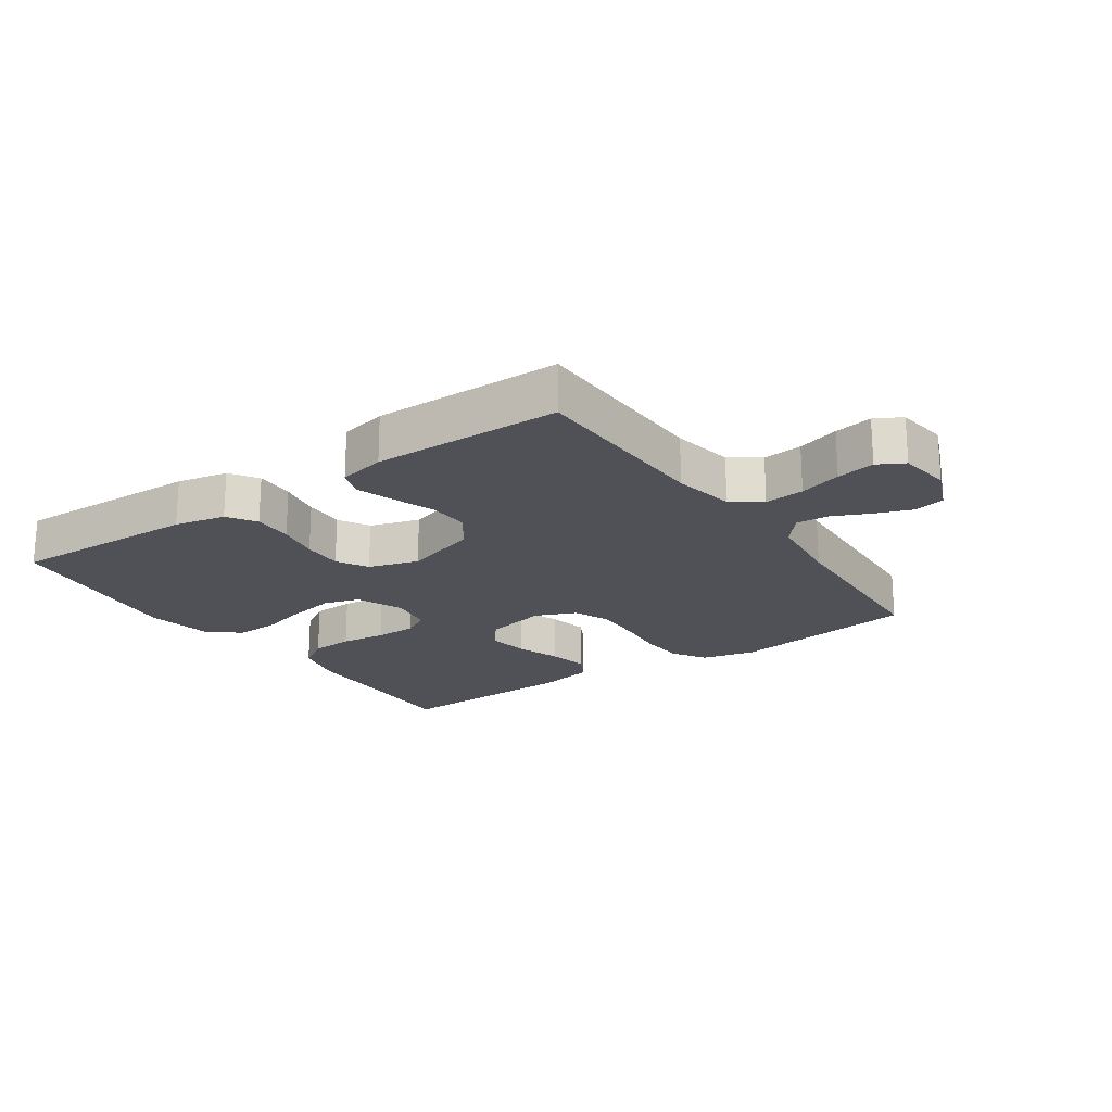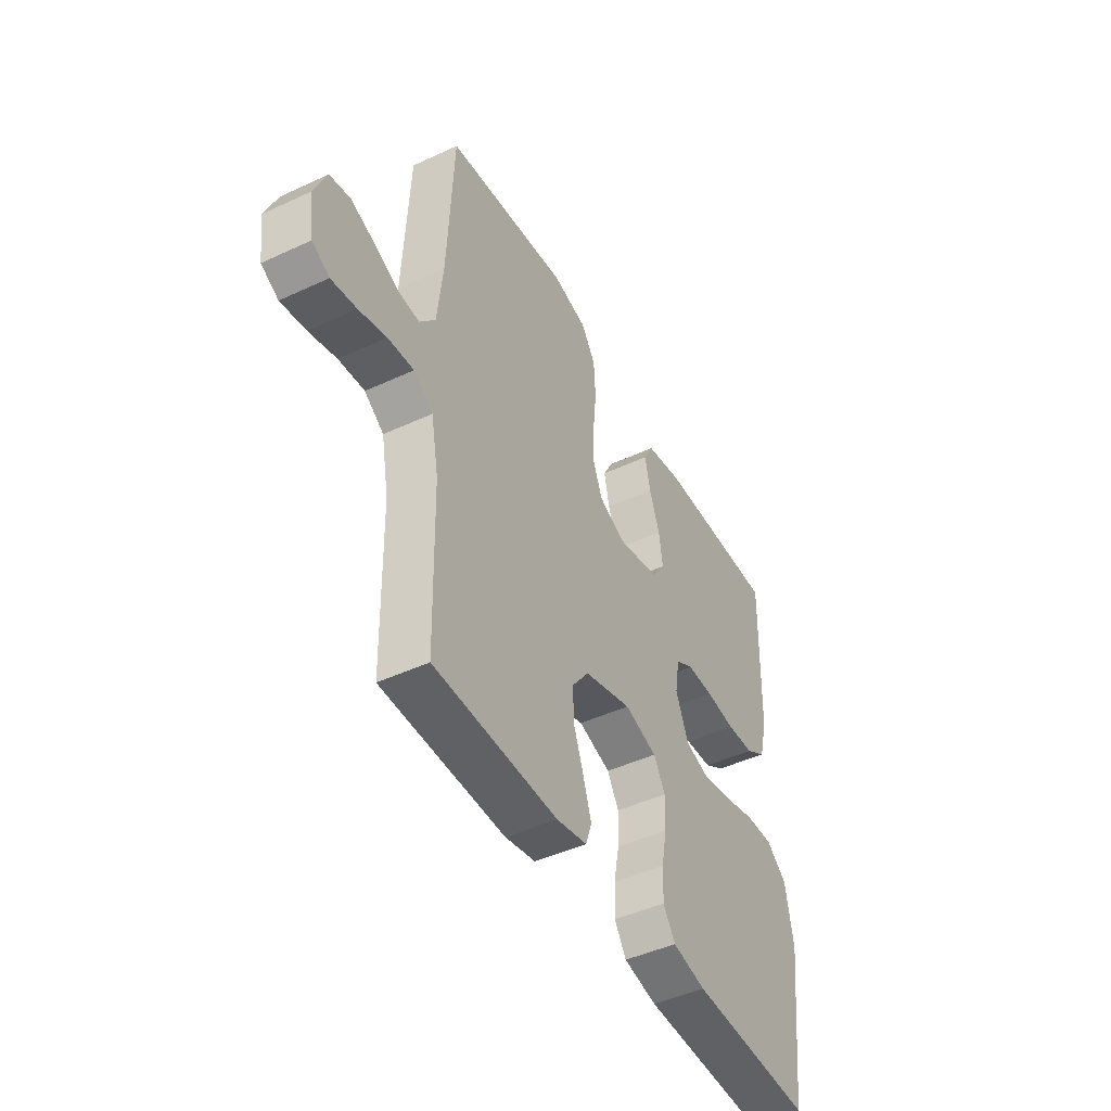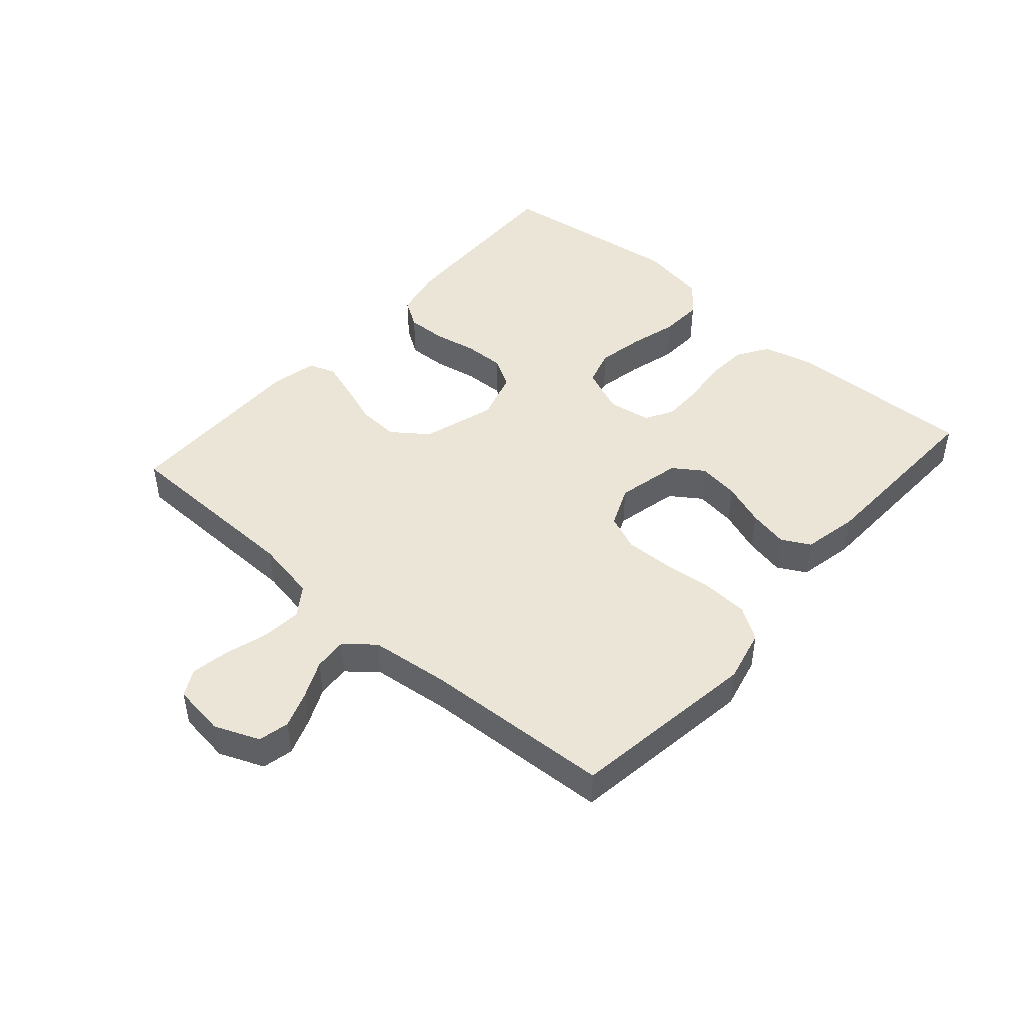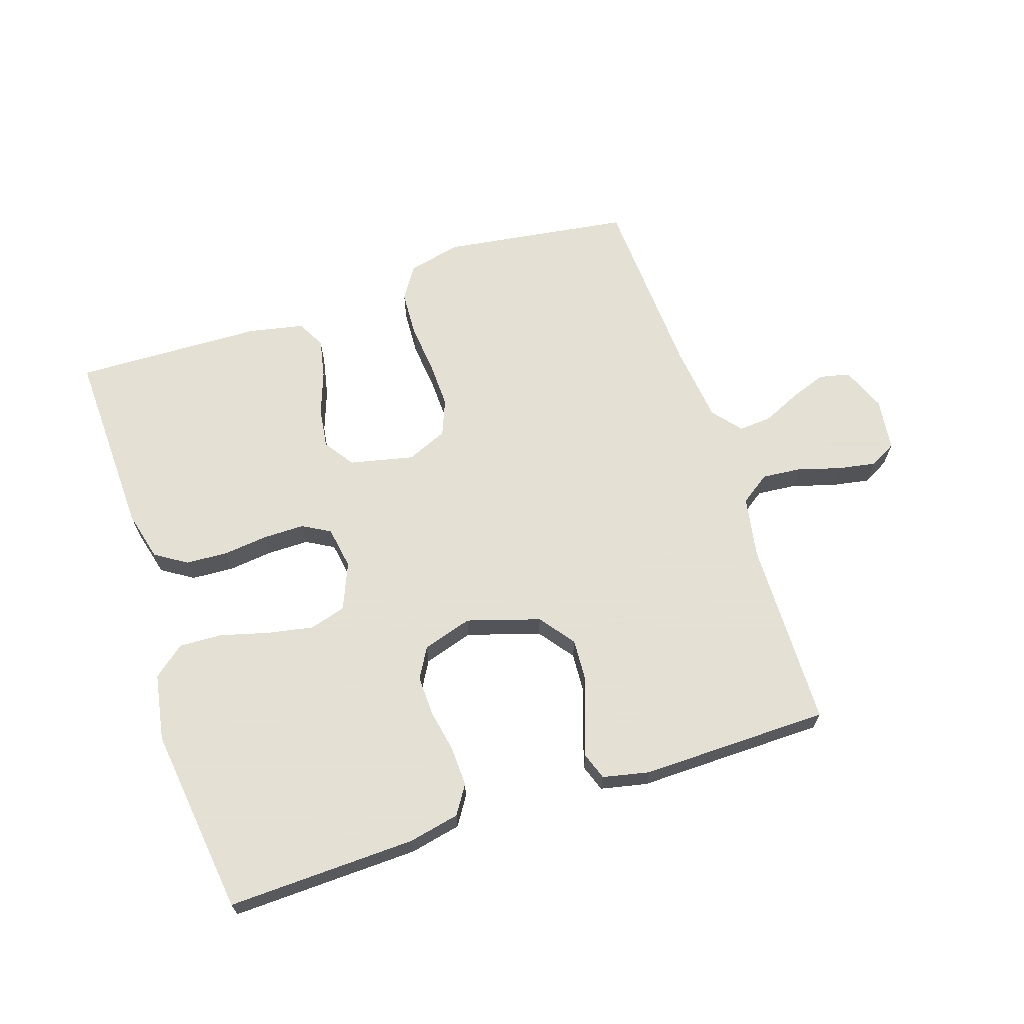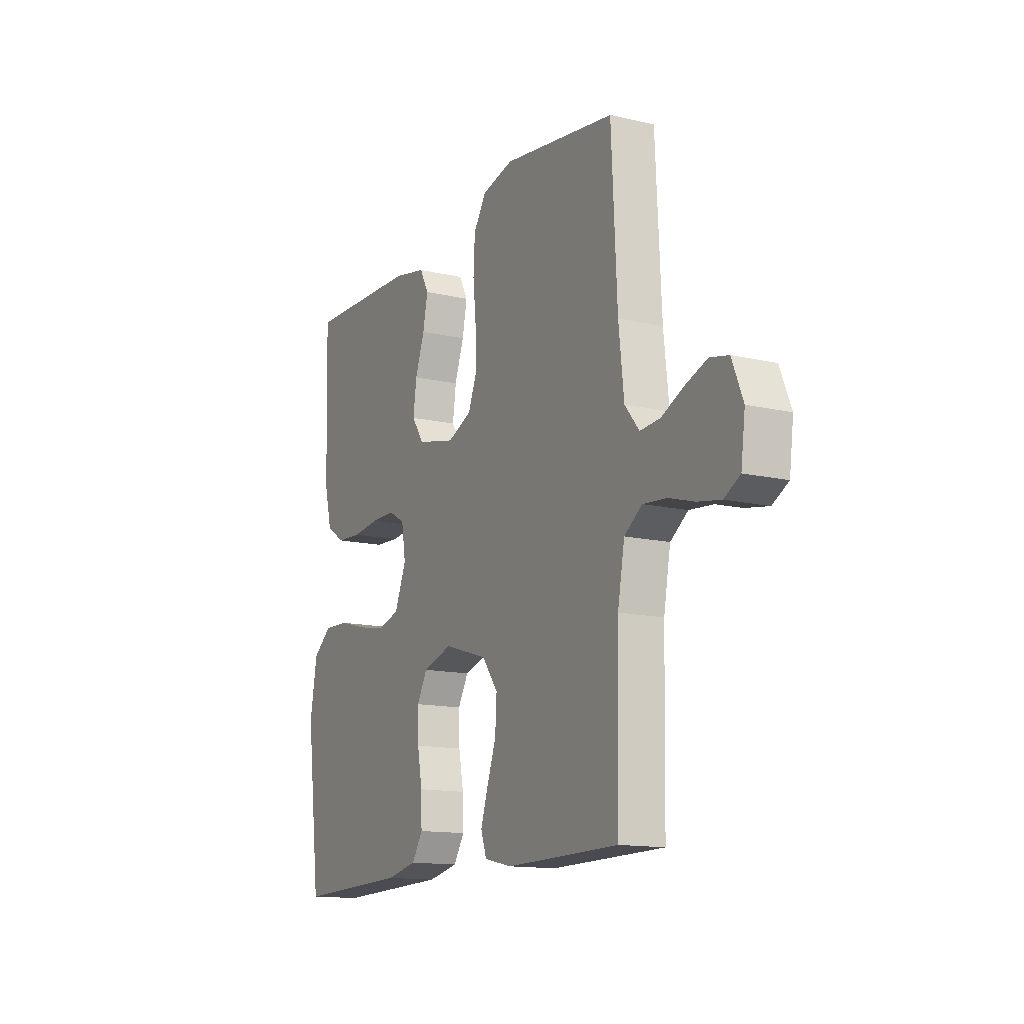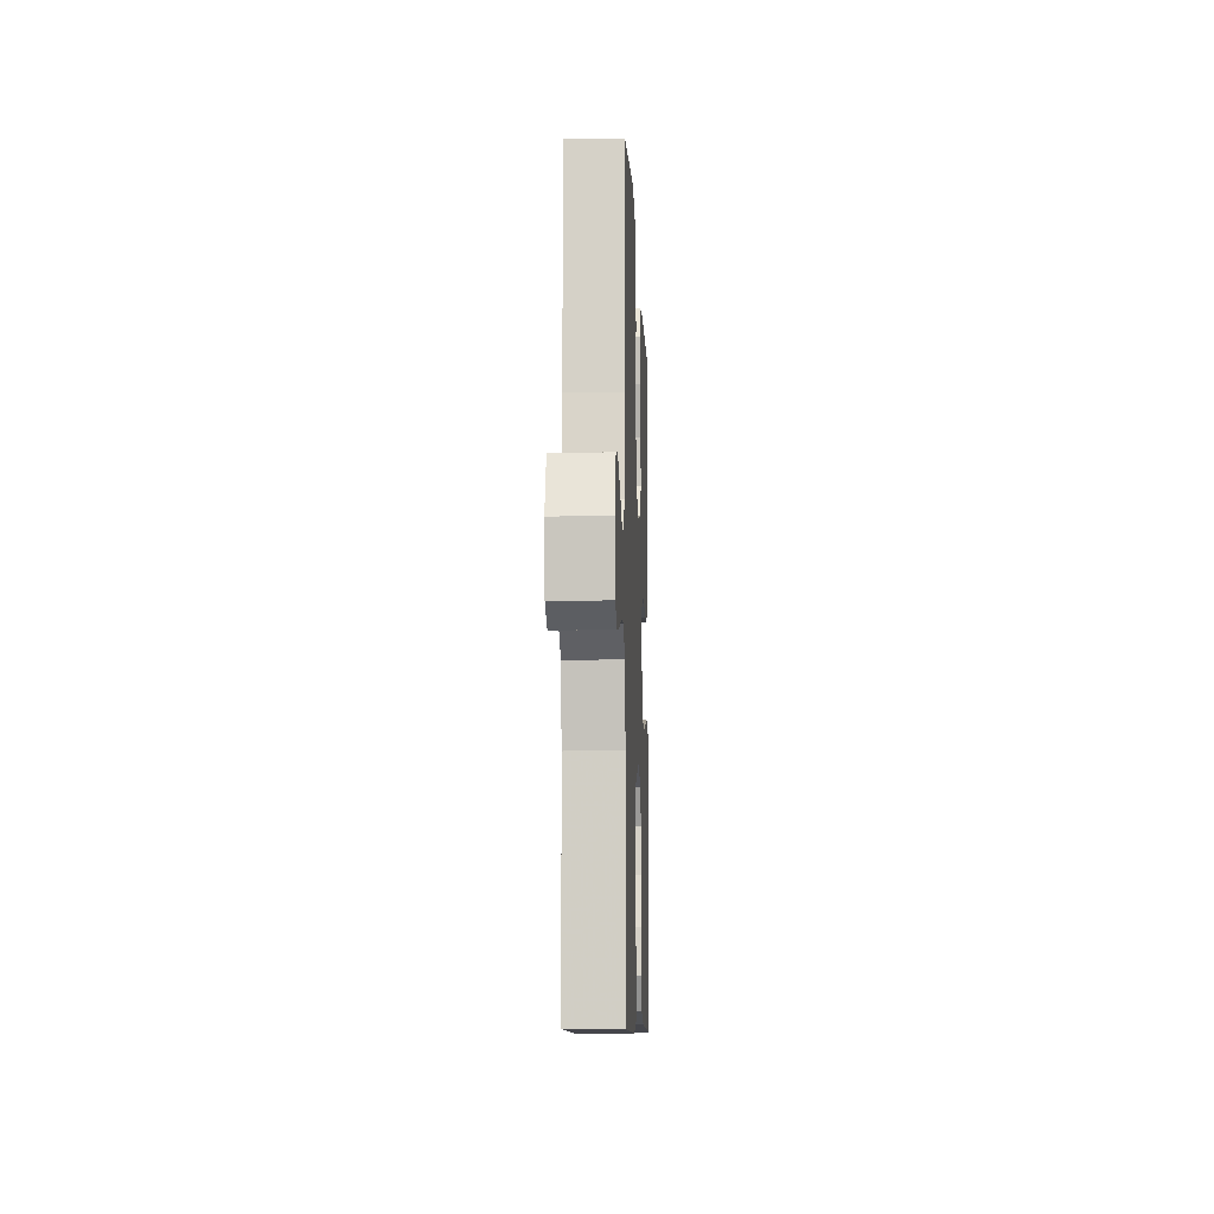
<metadata>
{"format":"obj","ext":"obj","renderer":"f3d","projection":"perspective","resolution":1024,"background":"white","views":[{"elev":-20.5,"azim":-145.4,"up":"+Y"},{"elev":-46.1,"azim":-62.0,"up":"+Z"},{"elev":46.0,"azim":-48.7,"up":"+Y"},{"elev":66.2,"azim":161.7,"up":"+Y"},{"elev":-13.9,"azim":-117.4,"up":"+Z"},{"elev":-9.3,"azim":-87.7,"up":"+Z"}]}
</metadata>
<code>
v 0.5 0.07 -0.5
v 0.2 0.07 -0.491
v 0.119 0.07 -0.474
v 0.09 0.07 -0.429
v 0.092 0.07 -0.366
v 0.105 0.07 -0.298
v 0.107 0.07 -0.234
v 0.079 0.07 -0.185
v 0 0.07 -0.161
v -0.116 0.07 -0.197
v -0.158 0.07 -0.253
v -0.154 0.07 -0.319
v -0.13 0.07 -0.386
v -0.111 0.07 -0.445
v -0.126 0.07 -0.488
v -0.2 0.07 -0.504
v -0.5 0.07 -0.5
v -0.506 0.07 -0.2
v -0.524 0.07 -0.102
v -0.571 0.07 -0.069
v -0.634 0.07 -0.075
v -0.701 0.07 -0.095
v -0.762 0.07 -0.106
v -0.804 0.07 -0.083
v -0.815 0.07 0
v -0.786 0.07 0.071
v -0.737 0.07 0.082
v -0.679 0.07 0.061
v -0.62 0.07 0.034
v -0.567 0.07 0.03
v -0.529 0.07 0.076
v -0.515 0.07 0.2
v -0.5 0.07 0.5
v -0.2 0.07 0.543
v -0.116 0.07 0.523
v -0.082 0.07 0.471
v -0.078 0.07 0.398
v -0.086 0.07 0.319
v -0.088 0.07 0.244
v -0.065 0.07 0.187
v 0 0.07 0.159
v 0.102 0.07 0.182
v 0.135 0.07 0.23
v 0.126 0.07 0.295
v 0.101 0.07 0.364
v 0.088 0.07 0.427
v 0.112 0.07 0.472
v 0.2 0.07 0.49
v 0.5 0.07 0.5
v 0.491 0.07 0.2
v 0.471 0.07 0.121
v 0.421 0.07 0.089
v 0.354 0.07 0.085
v 0.282 0.07 0.093
v 0.217 0.07 0.093
v 0.173 0.07 0.068
v 0.162 0.07 0
v 0.193 0.07 -0.074
v 0.251 0.07 -0.091
v 0.324 0.07 -0.077
v 0.401 0.07 -0.056
v 0.469 0.07 -0.053
v 0.519 0.07 -0.093
v 0.538 0.07 -0.2
v 0.5 0 -0.5
v 0.2 0 -0.491
v 0.119 0 -0.474
v 0.09 0 -0.429
v 0.092 0 -0.366
v 0.105 0 -0.298
v 0.107 0 -0.234
v 0.079 0 -0.185
v 0 0 -0.161
v -0.116 0 -0.197
v -0.158 0 -0.253
v -0.154 0 -0.319
v -0.13 0 -0.386
v -0.111 0 -0.445
v -0.126 0 -0.488
v -0.2 0 -0.504
v -0.5 0 -0.5
v -0.506 0 -0.2
v -0.524 0 -0.102
v -0.571 0 -0.069
v -0.634 0 -0.075
v -0.701 0 -0.095
v -0.762 0 -0.106
v -0.804 0 -0.083
v -0.815 0 0
v -0.786 0 0.071
v -0.737 0 0.082
v -0.679 0 0.061
v -0.62 0 0.034
v -0.567 0 0.03
v -0.529 0 0.076
v -0.515 0 0.2
v -0.5 0 0.5
v -0.2 0 0.543
v -0.116 0 0.523
v -0.082 0 0.471
v -0.078 0 0.398
v -0.086 0 0.319
v -0.088 0 0.244
v -0.065 0 0.187
v 0 0 0.159
v 0.102 0 0.182
v 0.135 0 0.23
v 0.126 0 0.295
v 0.101 0 0.364
v 0.088 0 0.427
v 0.112 0 0.472
v 0.2 0 0.49
v 0.5 0 0.5
v 0.491 0 0.2
v 0.471 0 0.121
v 0.421 0 0.089
v 0.354 0 0.085
v 0.282 0 0.093
v 0.217 0 0.093
v 0.173 0 0.068
v 0.162 0 0
v 0.193 0 -0.074
v 0.251 0 -0.091
v 0.324 0 -0.077
v 0.401 0 -0.056
v 0.469 0 -0.053
v 0.519 0 -0.093
v 0.538 0 -0.2
f 4 5 6
f 3 4 6
f 2 3 6
f 1 2 6
f 64 1 6
f 63 64 6
f 62 63 6
f 61 62 6
f 60 61 6
f 59 60 6 7
f 58 59 7 8
f 57 58 8 9
f 56 57 9 10
f 52 53 54
f 51 52 54
f 50 51 54
f 49 50 54
f 48 49 54
f 47 48 54
f 46 47 54
f 45 46 54
f 44 45 54
f 43 44 54 55
f 42 43 55 56
f 36 37 38
f 35 36 38
f 34 35 38
f 33 34 38
f 32 33 38
f 31 32 38 39
f 30 31 39 40
f 27 28 29
f 26 27 29
f 25 26 29
f 24 25 29
f 23 24 29
f 22 23 29
f 21 22 29
f 20 21 29 30
f 30 40 41
f 20 30 41
f 19 20 41
f 16 17 18
f 15 16 18
f 14 15 18
f 13 14 18
f 12 13 18
f 11 12 18 19
f 42 56 10
f 41 42 10
f 19 41 10
f 10 11 19
f 70 69 68
f 70 68 67
f 70 67 66
f 70 66 65
f 70 65 128
f 70 128 127
f 70 127 126
f 70 126 125
f 70 125 124
f 71 70 124 123
f 72 71 123 122
f 73 72 122 121
f 74 73 121 120
f 118 117 116
f 118 116 115
f 118 115 114
f 118 114 113
f 118 113 112
f 118 112 111
f 118 111 110
f 118 110 109
f 118 109 108
f 119 118 108 107
f 120 119 107 106
f 102 101 100
f 102 100 99
f 102 99 98
f 102 98 97
f 102 97 96
f 103 102 96 95
f 104 103 95 94
f 93 92 91
f 93 91 90
f 93 90 89
f 93 89 88
f 93 88 87
f 93 87 86
f 93 86 85
f 94 93 85 84
f 105 104 94
f 105 94 84
f 105 84 83
f 82 81 80
f 82 80 79
f 82 79 78
f 82 78 77
f 82 77 76
f 83 82 76 75
f 74 120 106
f 74 106 105
f 74 105 83
f 83 75 74
f 1 65 66 2
f 2 66 67 3
f 3 67 68 4
f 4 68 69 5
f 5 69 70 6
f 6 70 71 7
f 7 71 72 8
f 8 72 73 9
f 9 73 74 10
f 10 74 75 11
f 11 75 76 12
f 12 76 77 13
f 13 77 78 14
f 14 78 79 15
f 15 79 80 16
f 16 80 81 17
f 17 81 82 18
f 18 82 83 19
f 19 83 84 20
f 20 84 85 21
f 21 85 86 22
f 22 86 87 23
f 23 87 88 24
f 24 88 89 25
f 25 89 90 26
f 26 90 91 27
f 27 91 92 28
f 28 92 93 29
f 29 93 94 30
f 30 94 95 31
f 31 95 96 32
f 32 96 97 33
f 33 97 98 34
f 34 98 99 35
f 35 99 100 36
f 36 100 101 37
f 37 101 102 38
f 38 102 103 39
f 39 103 104 40
f 40 104 105 41
f 41 105 106 42
f 42 106 107 43
f 43 107 108 44
f 44 108 109 45
f 45 109 110 46
f 46 110 111 47
f 47 111 112 48
f 48 112 113 49
f 49 113 114 50
f 50 114 115 51
f 51 115 116 52
f 52 116 117 53
f 53 117 118 54
f 54 118 119 55
f 55 119 120 56
f 56 120 121 57
f 57 121 122 58
f 58 122 123 59
f 59 123 124 60
f 60 124 125 61
f 61 125 126 62
f 62 126 127 63
f 63 127 128 64
f 64 128 65 1

</code>
